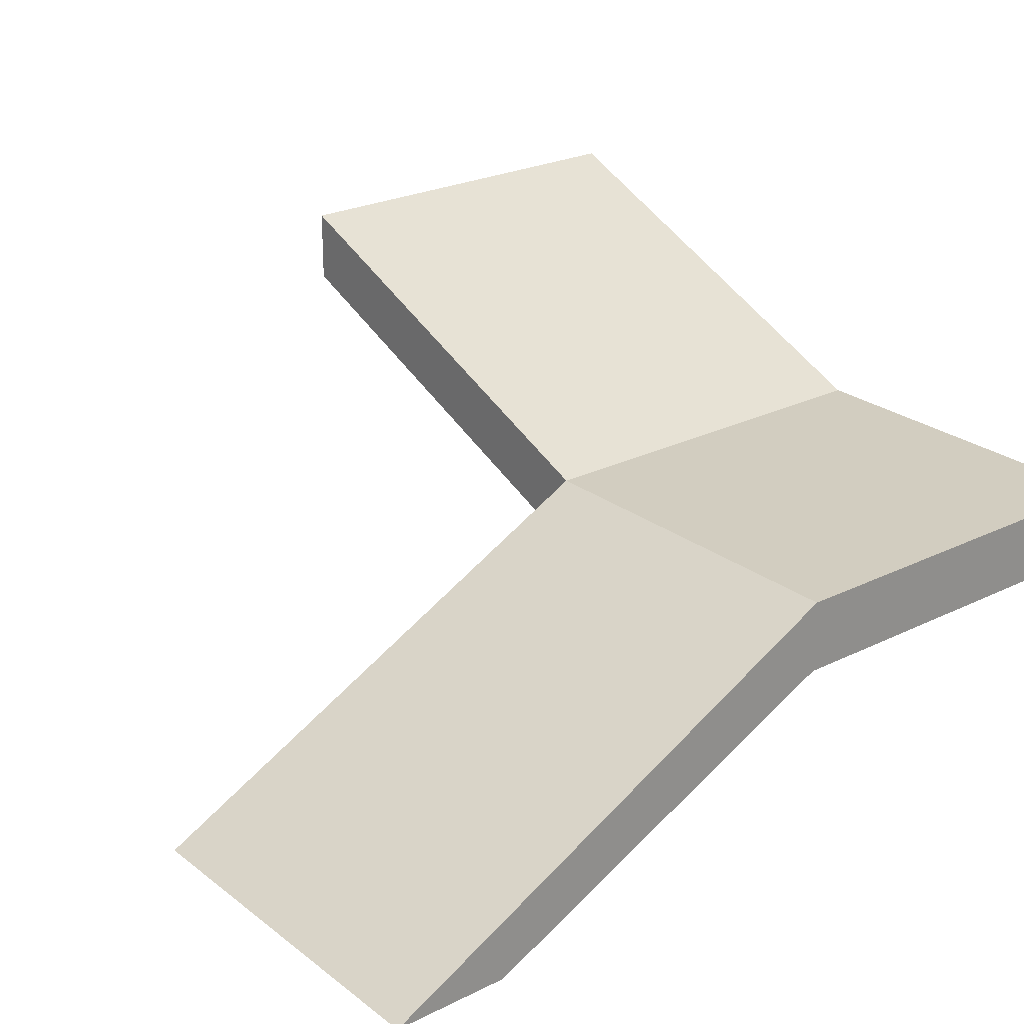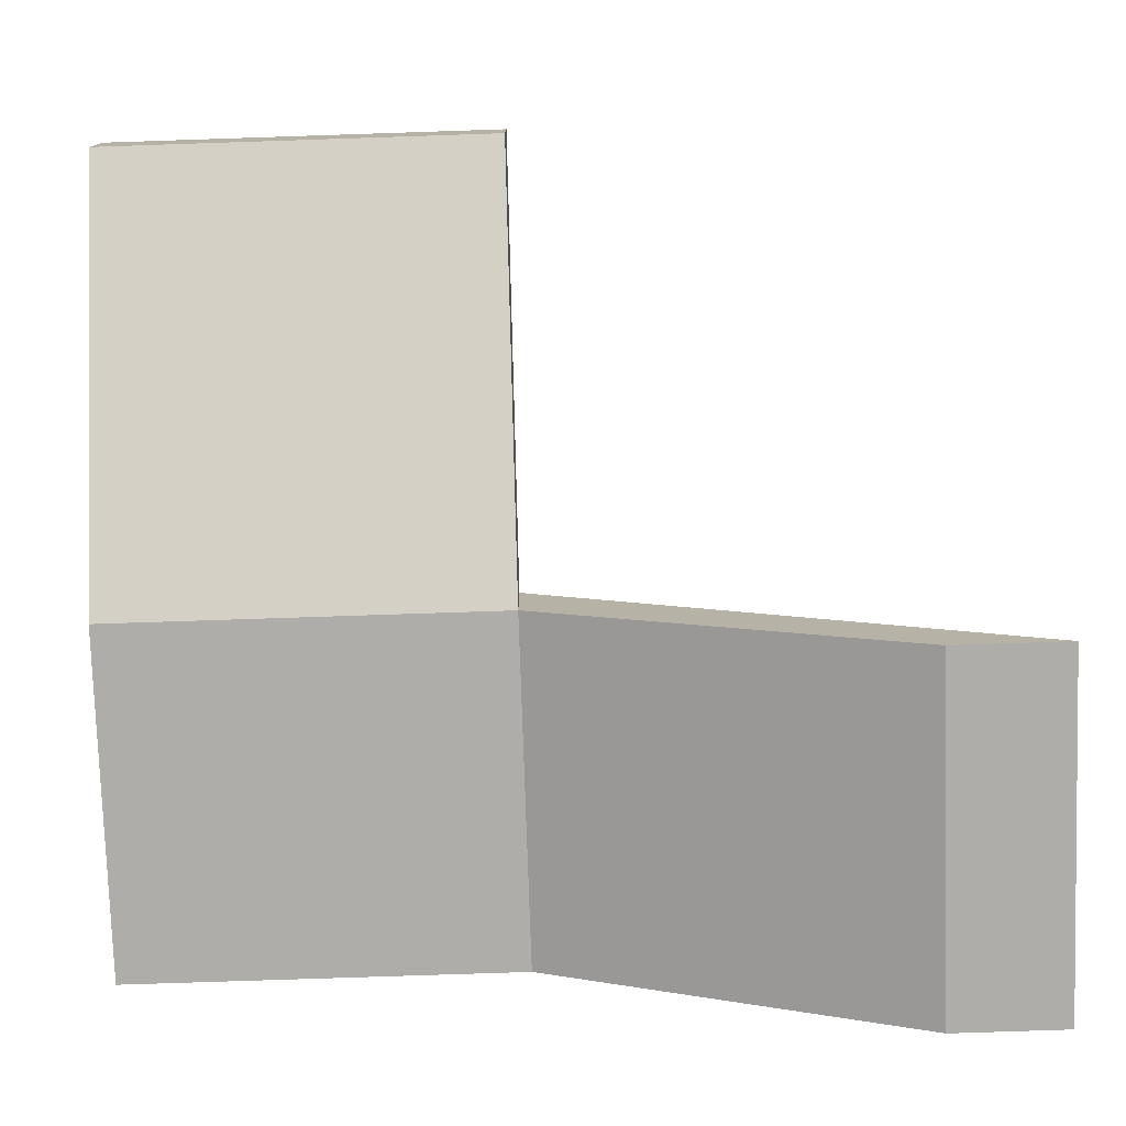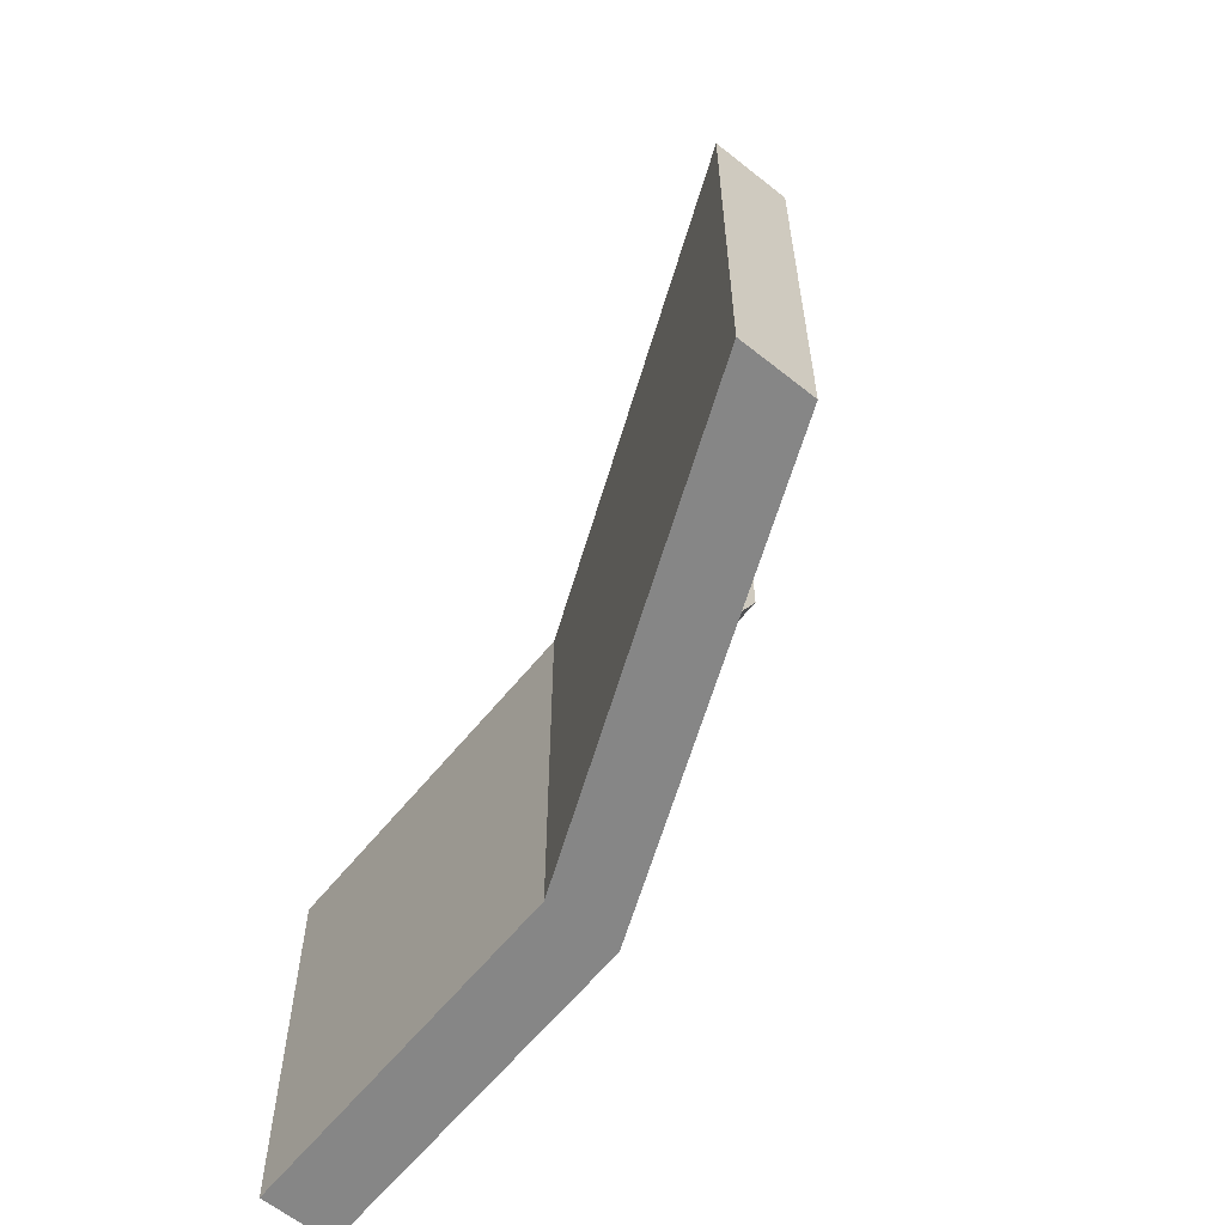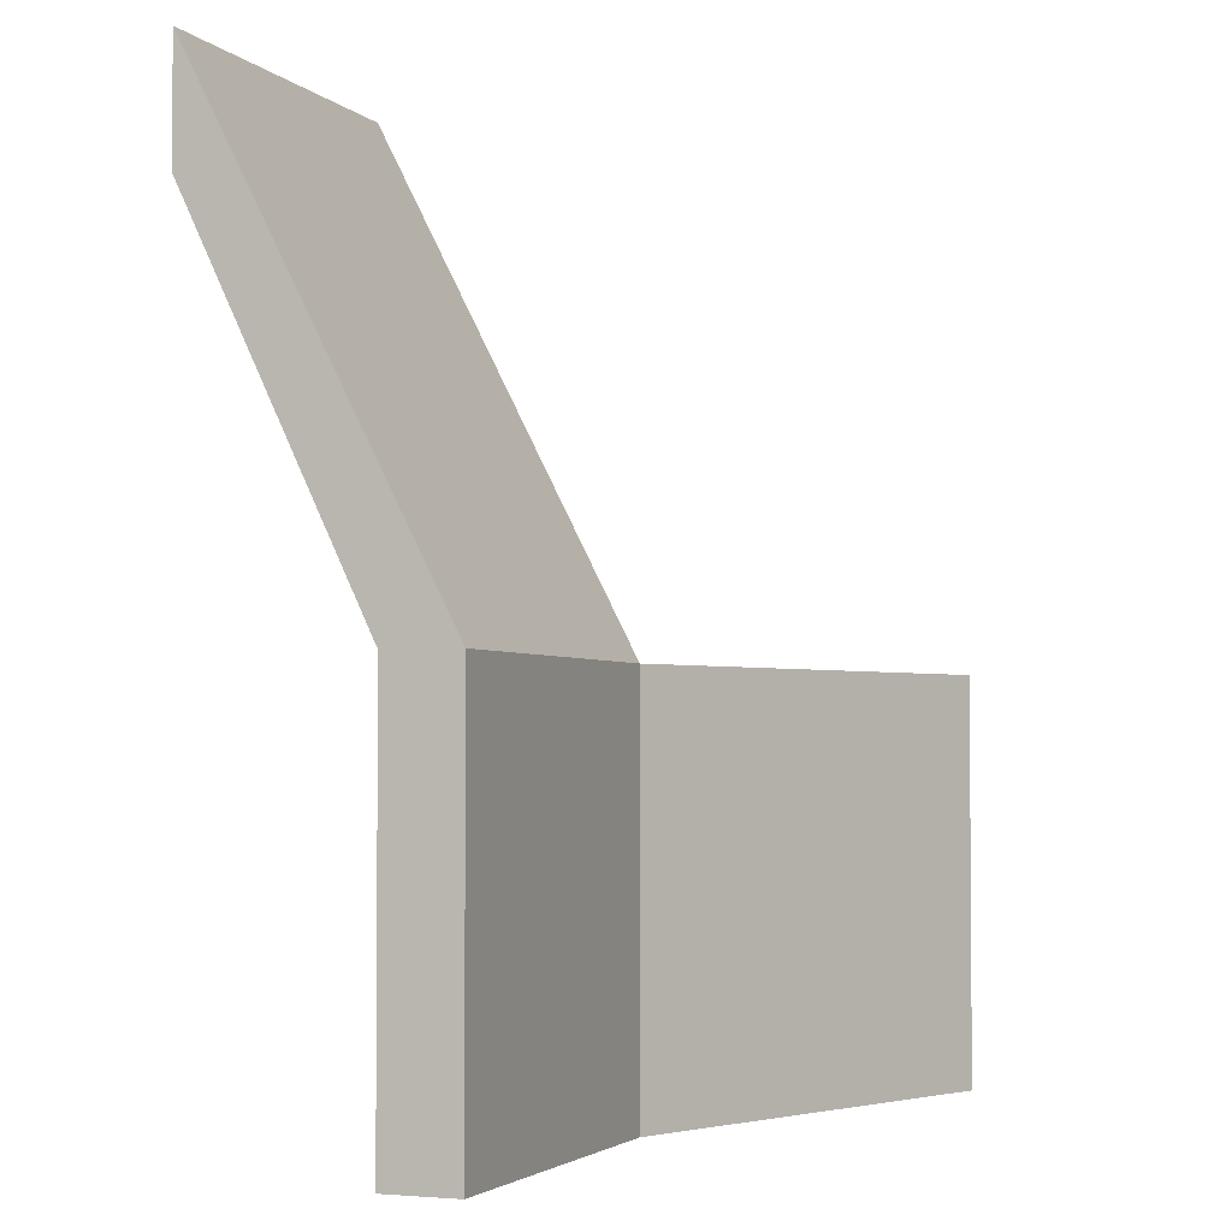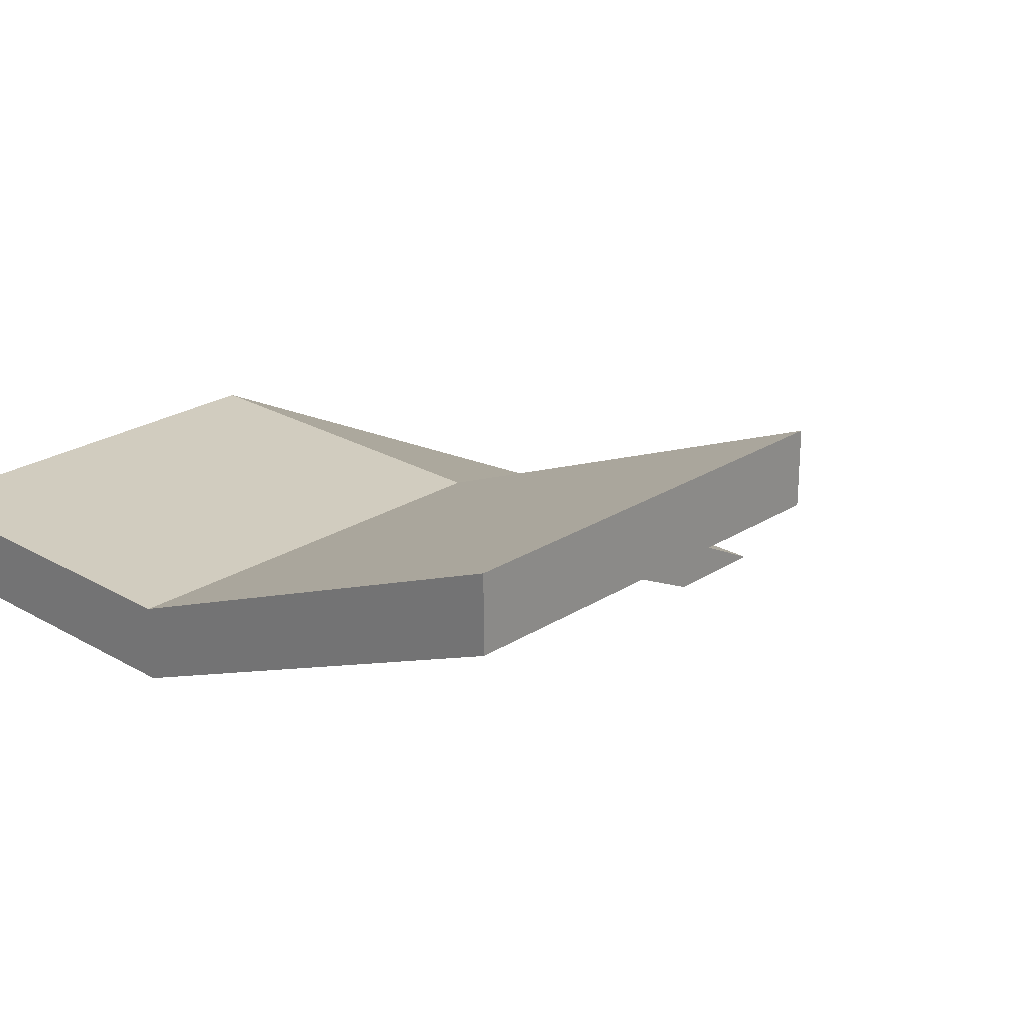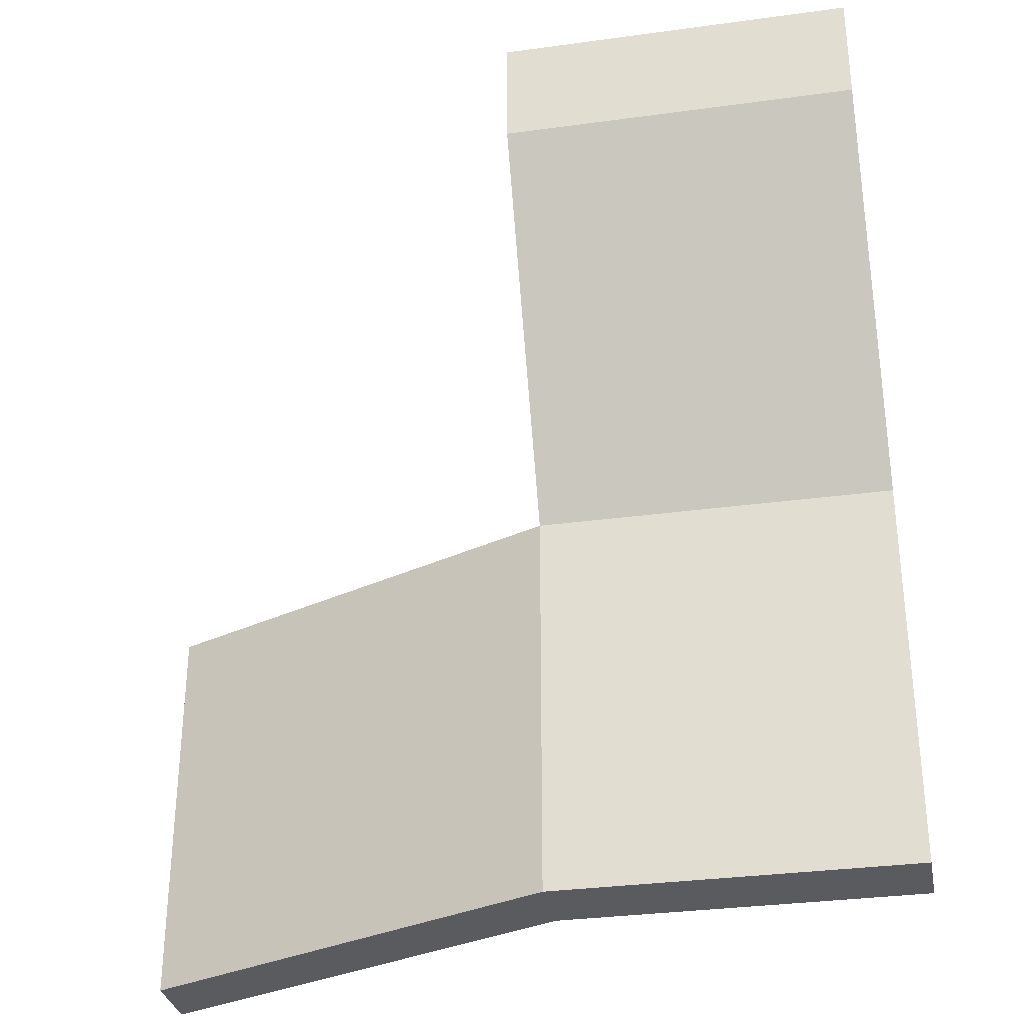
<metadata>
{"format":"obj","ext":"obj","renderer":"f3d","projection":"perspective","resolution":1024,"background":"white","views":[{"elev":24.6,"azim":51.0,"up":"+Y"},{"elev":-77.4,"azim":-88.1,"up":"+Y"},{"elev":-62.1,"azim":-129.1,"up":"+Z"},{"elev":-2.9,"azim":111.4,"up":"+Z"},{"elev":24.2,"azim":-136.3,"up":"+Y"},{"elev":-32.2,"azim":10.8,"up":"+Z"}]}
</metadata>
<code>
g pb_Mesh67910
v 2.75 -0.25 -3.1
v 2.75 0.25 -0.3
v 2.75 0.25 -3.1
v 2.75 -0.25 -0.3
v -2.75 1.5 -0.3
v -2.75 1.5 -3.1
v 0.25 0.25 -0.3
v 0.25 0.25 -3.1
v -2.75 1.5 -3.1
v -2.75 1 -3.1
v 0.25 0.25 -3.1
v 0.25 -0.25 -3.1
v -2.75 1 -3.1
v -2.75 1 -0.3
v 0.25 -0.25 -3.1
v 0.25 -0.25 -0.3
v -2.75 1 -0.3
v -2.75 1.5 -0.3
v 0.25 -0.25 -0.3
v 0.25 0.25 -0.3
v 0.25 0.25 -0.3
v 0.25 0.25 -3.1
v 2.75 0.25 -0.3
v 2.75 0.25 -3.1
v 0.25 0.25 -3.1
v 0.25 -0.25 -3.1
v 2.75 0.25 -3.1
v 2.75 -0.25 -3.1
v 0.25 -0.25 -3.1
v 0.25 -0.25 -0.3
v 2.75 -0.25 -3.1
v 2.75 -0.25 -0.3
v 0.25 -1.5 2.3
v 0.25 -1.5 3.1
v 2.75 -1.5 2.3
v 2.75 -1.5 3.1
v 0.25 -0.25 -0.3
v 0.25 0.25 -0.3
v 0.25 -1.5 2.3
v 0.25 -1.5 3.1
v 2.75 -0.25 -0.3
v 0.25 -0.25 -0.3
v 2.75 -1.5 2.3
v 0.25 -1.5 2.3
v 0.25 0.25 -0.3
v 2.75 0.25 -0.3
v 0.25 -1.5 3.1
v 2.75 -1.5 3.1
v 2.75 0.25 -0.3
v 2.75 -0.25 -0.3
v 2.75 -1.5 3.1
v 2.75 -1.5 2.3
v -2.75 1.5 -3.1
v -2.75 1 -0.3
v -2.75 1 -3.1
v -2.75 1.5 -0.3
g pb_Mesh67910_0
f 3 2 1
f 2 4 1
f 7 6 5
f 7 8 6
f 11 10 9
f 11 12 10
f 15 14 13
f 15 16 14
f 19 18 17
f 19 20 18
f 23 22 21
f 23 24 22
f 27 26 25
f 27 28 26
f 31 30 29
f 31 32 30
f 35 34 33
f 35 36 34
f 39 38 37
f 39 40 38
f 43 42 41
f 43 44 42
f 47 46 45
f 47 48 46
f 51 50 49
f 51 52 50
f 55 54 53
f 54 56 53

</code>
